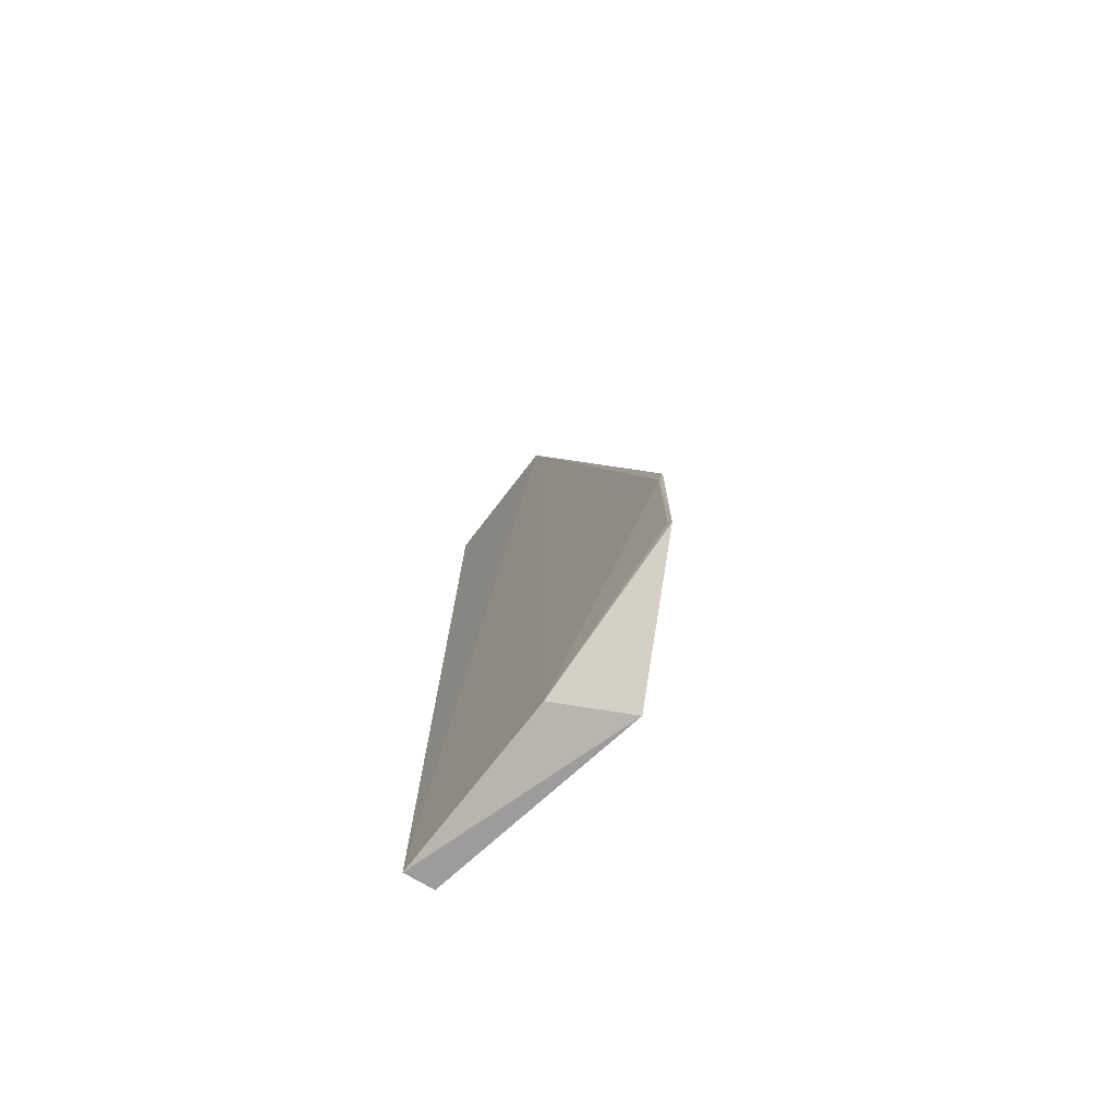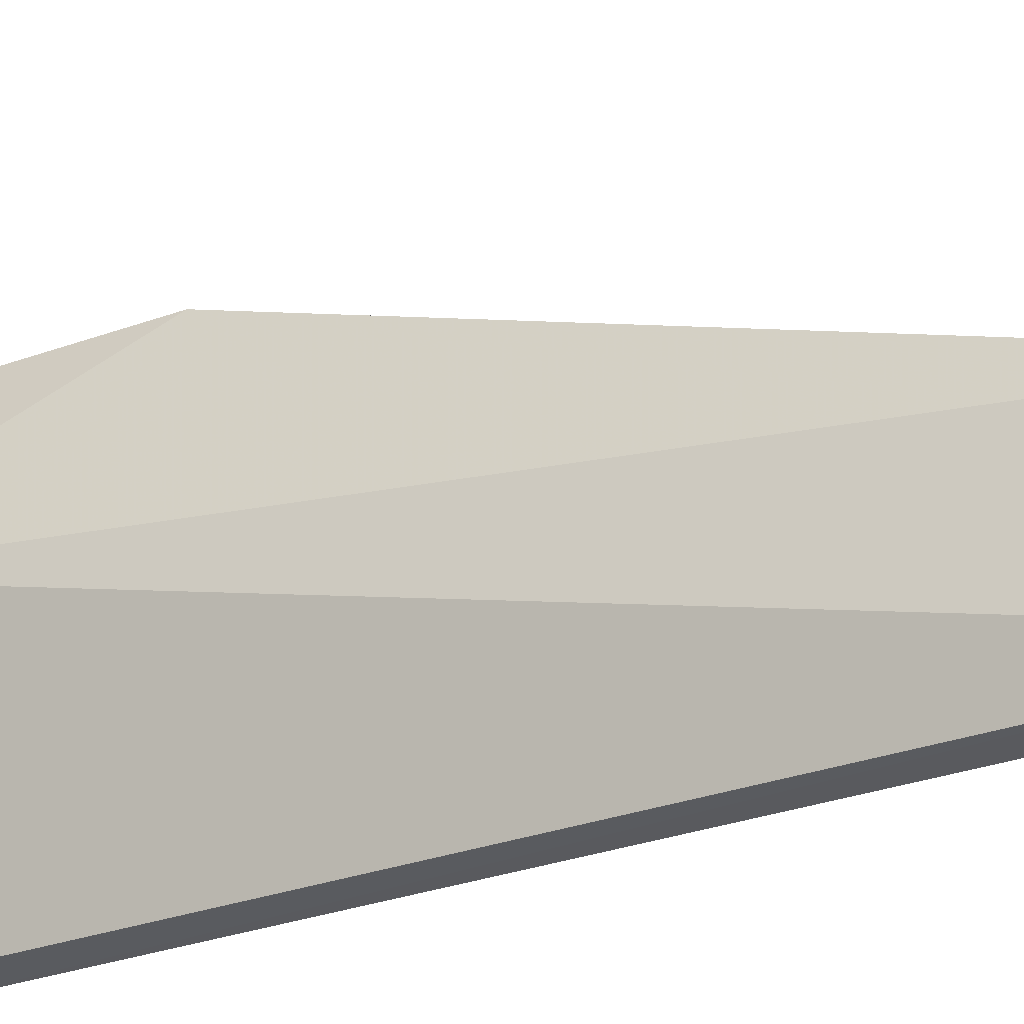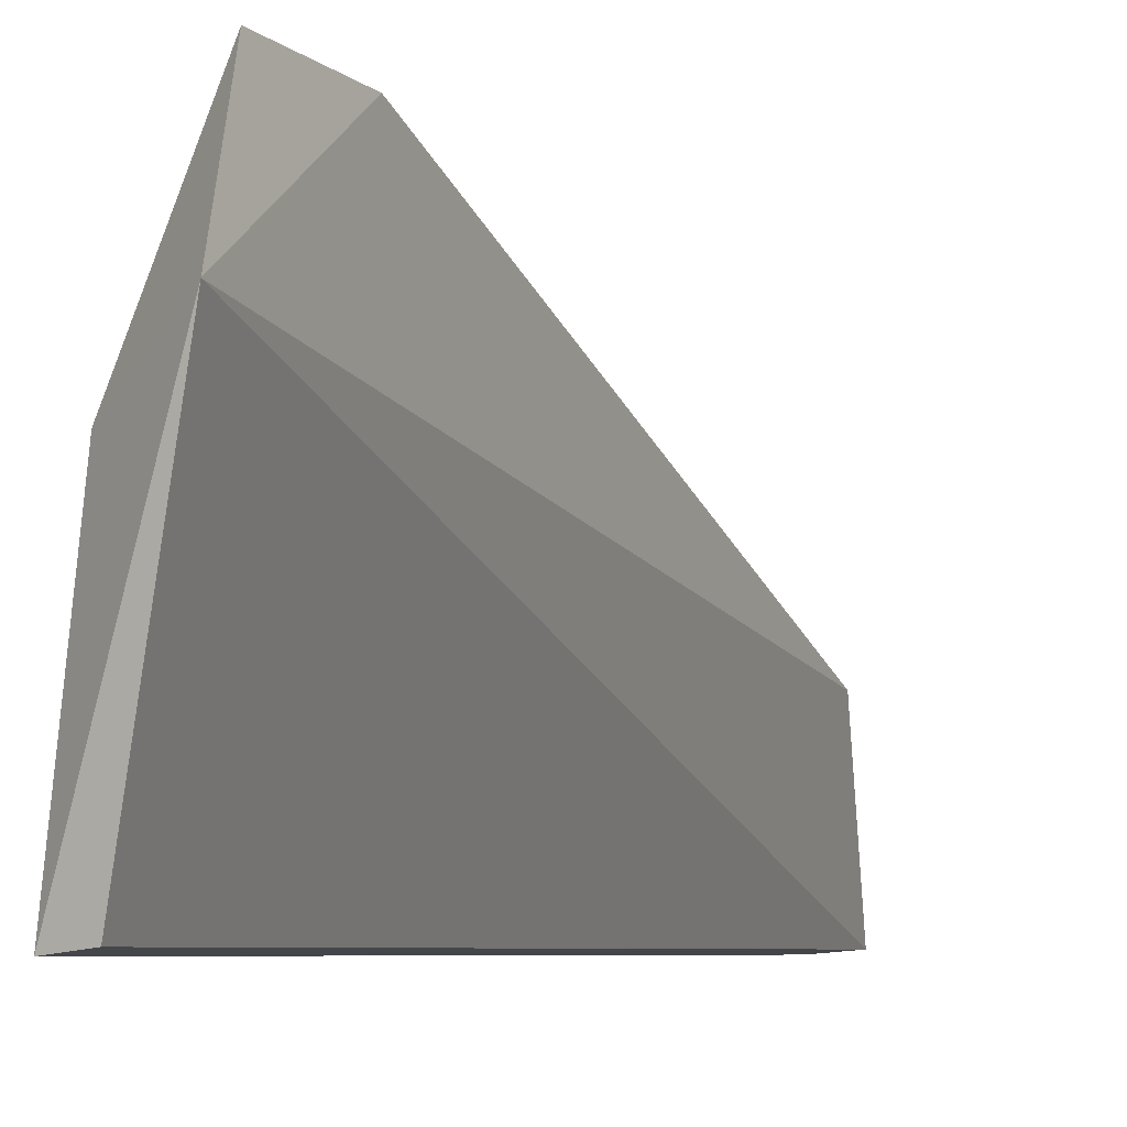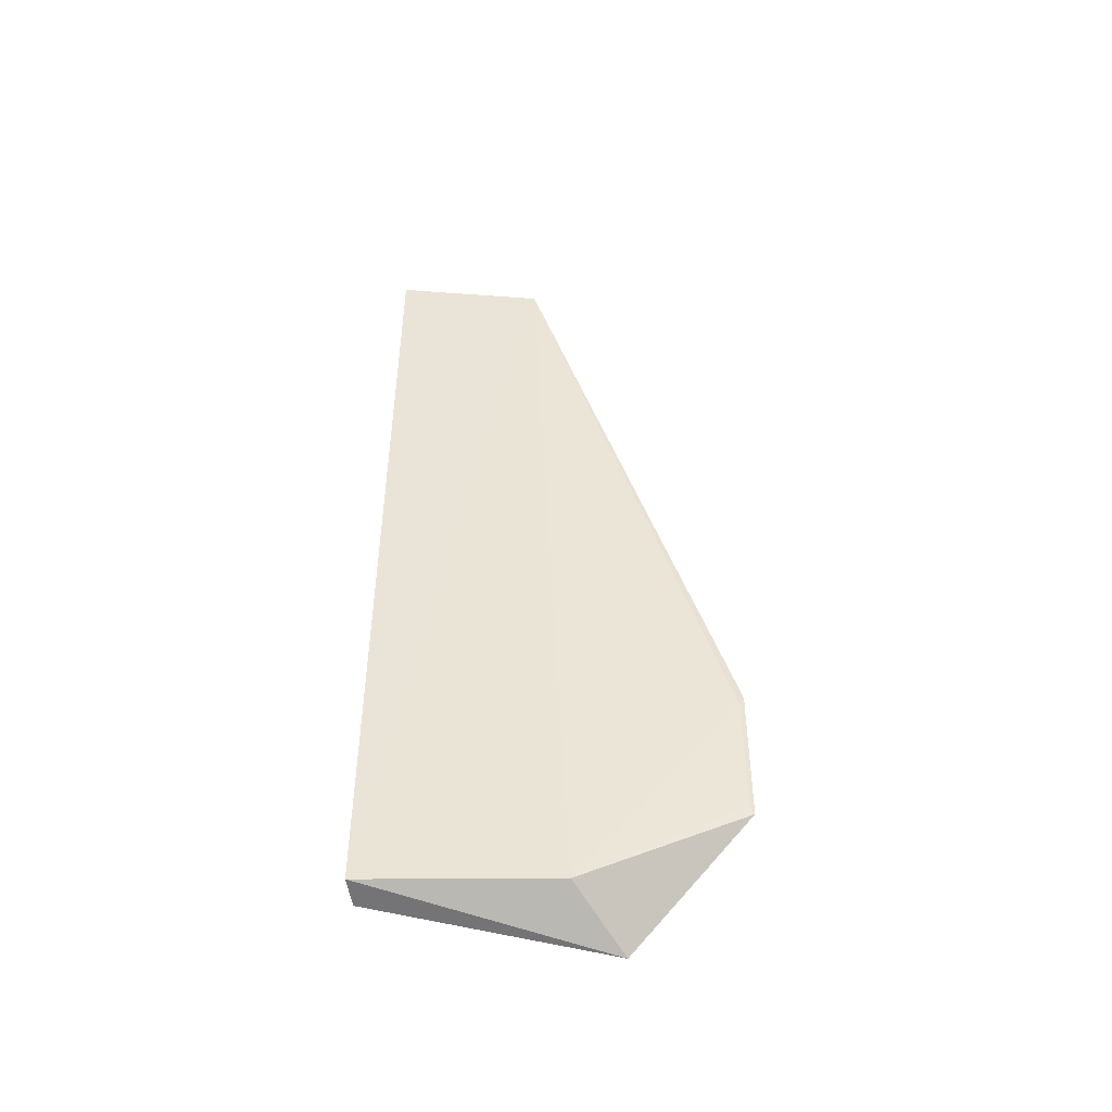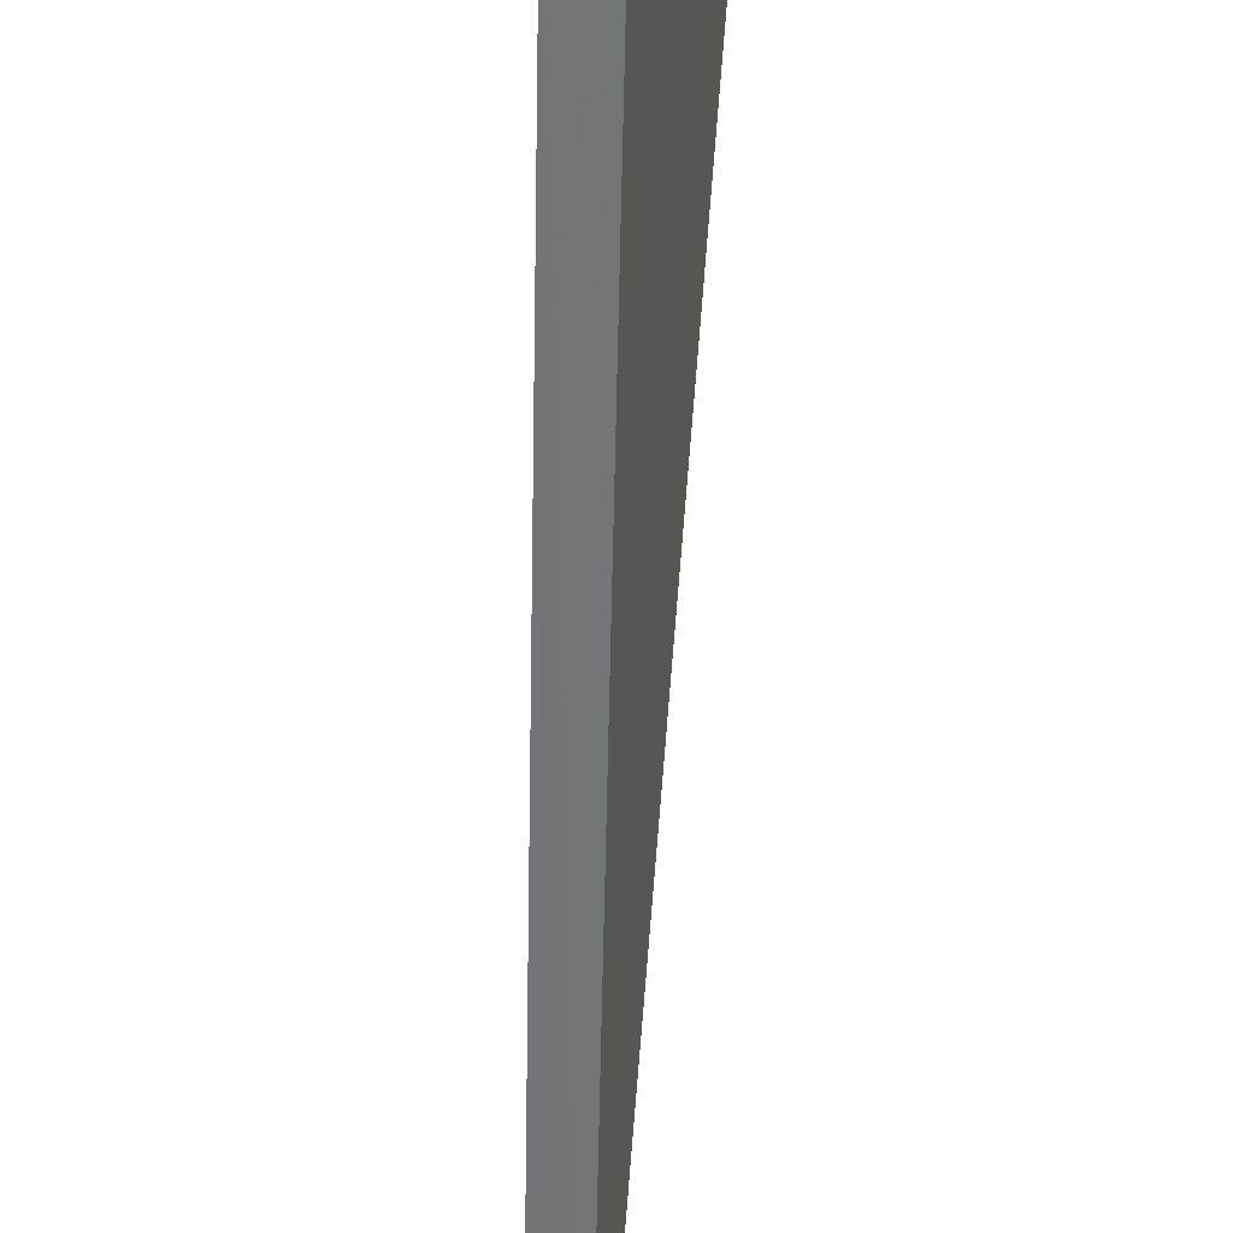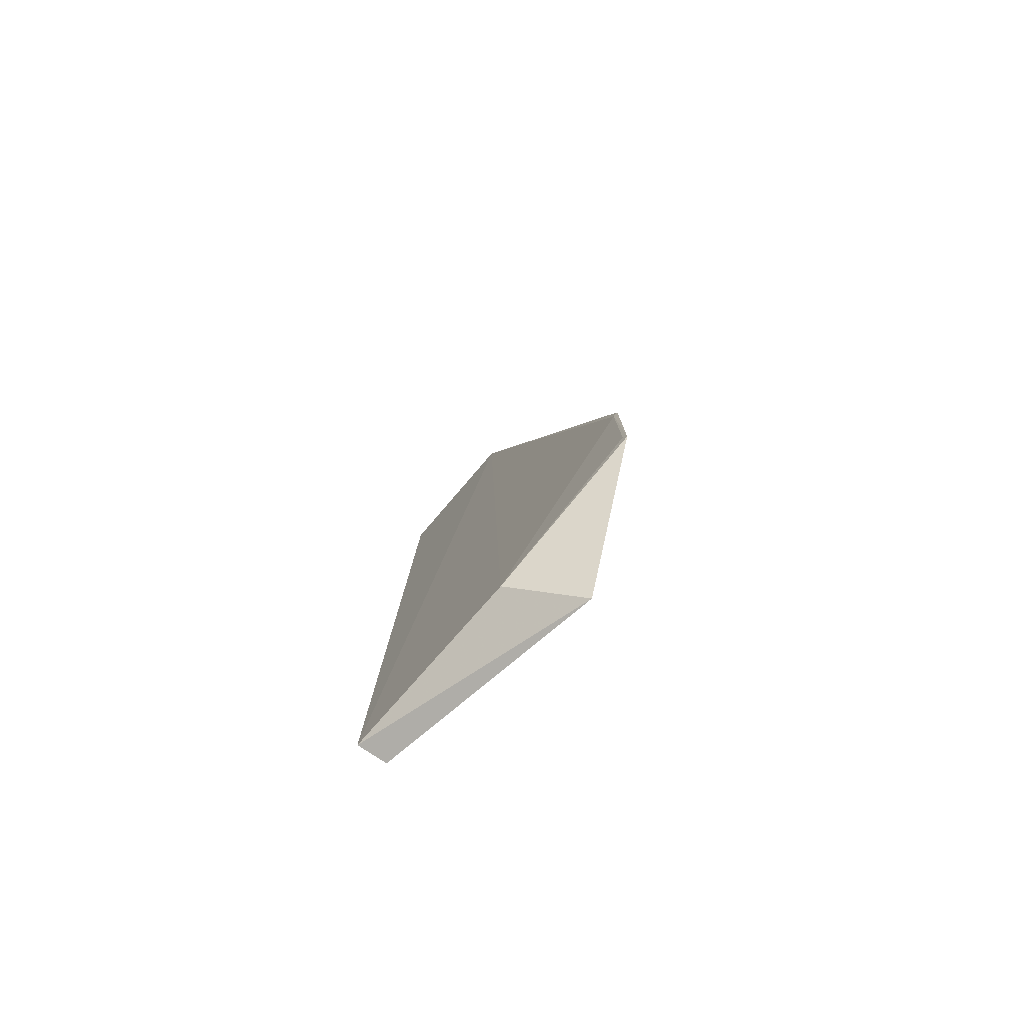
<metadata>
{"format":"obj","ext":"obj","renderer":"f3d","projection":"perspective","resolution":1024,"background":"white","views":[{"elev":-71.0,"azim":147.7,"up":"+Z"},{"elev":-26.7,"azim":-59.4,"up":"+Y"},{"elev":-5.2,"azim":-159.2,"up":"+Y"},{"elev":-46.4,"azim":93.5,"up":"+Z"},{"elev":-56.0,"azim":178.0,"up":"+Y"},{"elev":-77.9,"azim":143.9,"up":"+Z"}]}
</metadata>
<code>
v -0.01973 0.01669 0.04996
v -0.01864 0.01052 0.04998
v -0.01967 0.02543 0.01682
v -0.02148 0.0206 0.01141
v -0.01986 0.01065 0.05085
v -0.01804 0.01054 0.01288
v -0.01969 0.0256 0.02234
v -0.01881 0.01866 0.01313
v -0.01931 0.01068 0.01263
v -0.01973 0.0256 0.01647
v -0.01907 0.01701 0.04927
v -0.01961 0.02542 0.02189
f 5 2 1
f 5 1 4
f 6 2 5
f 7 4 1
f 8 6 4
f 9 6 5
f 9 5 4
f 9 4 6
f 10 4 7
f 10 8 4
f 10 3 8
f 11 7 1
f 11 1 2
f 11 2 6
f 11 6 8
f 12 8 3
f 12 11 8
f 12 7 11
f 12 10 7
f 12 3 10

</code>
